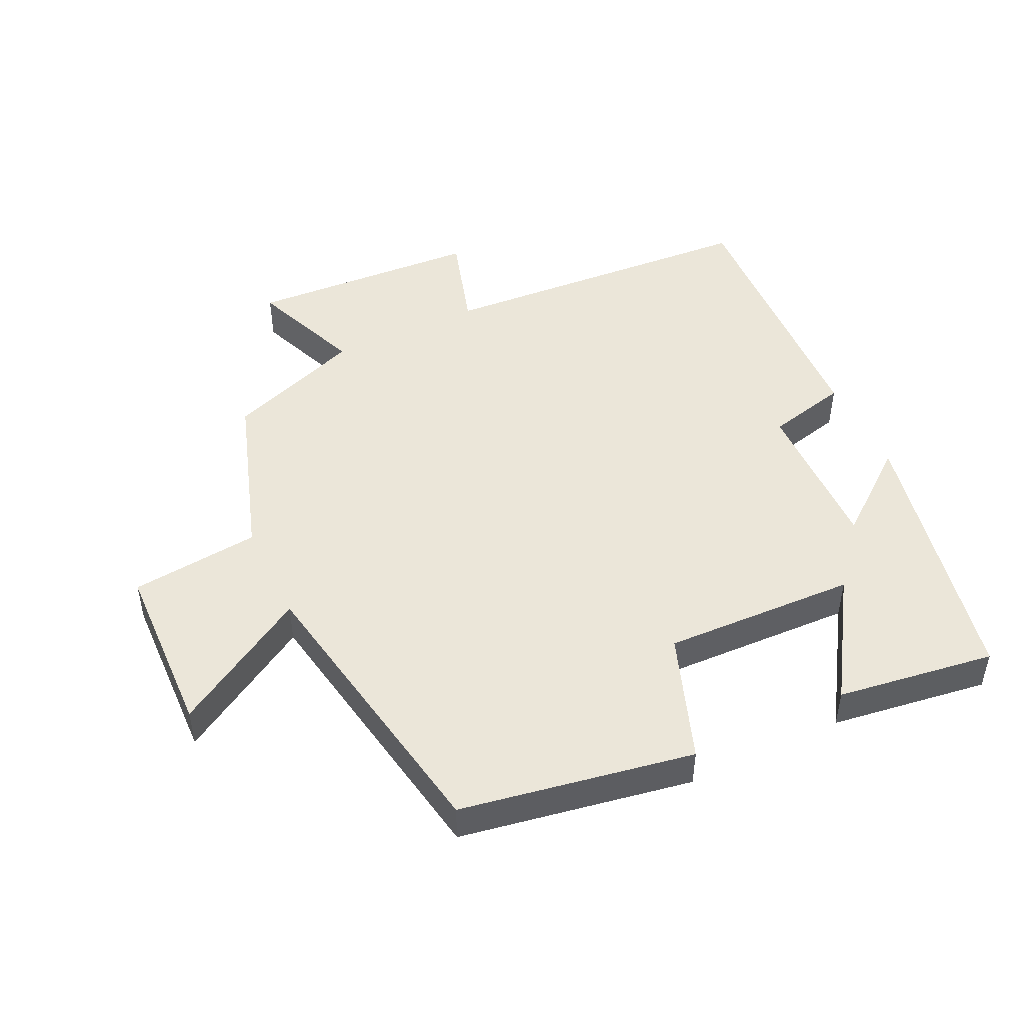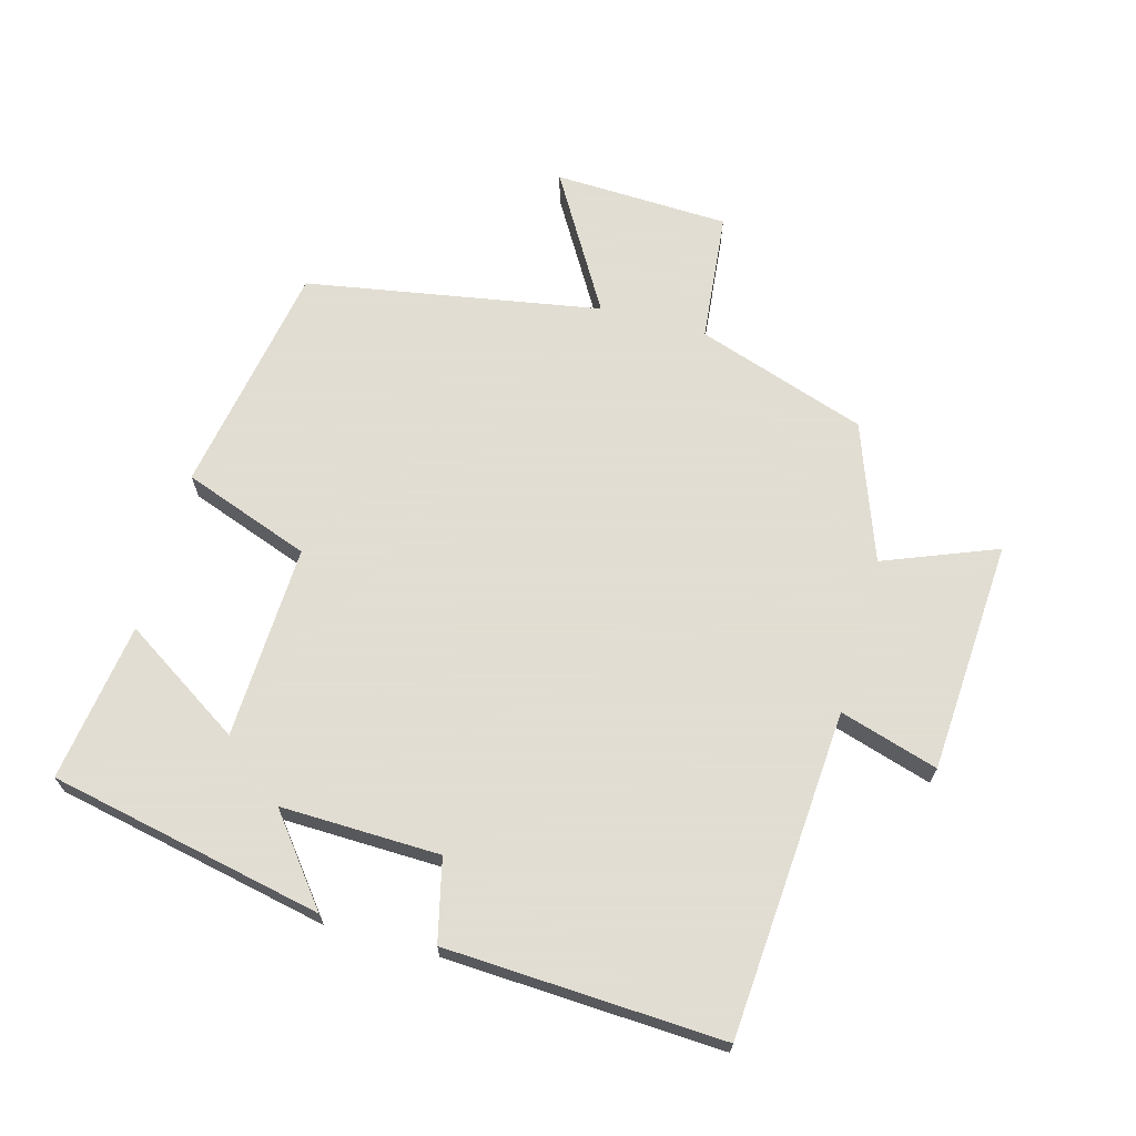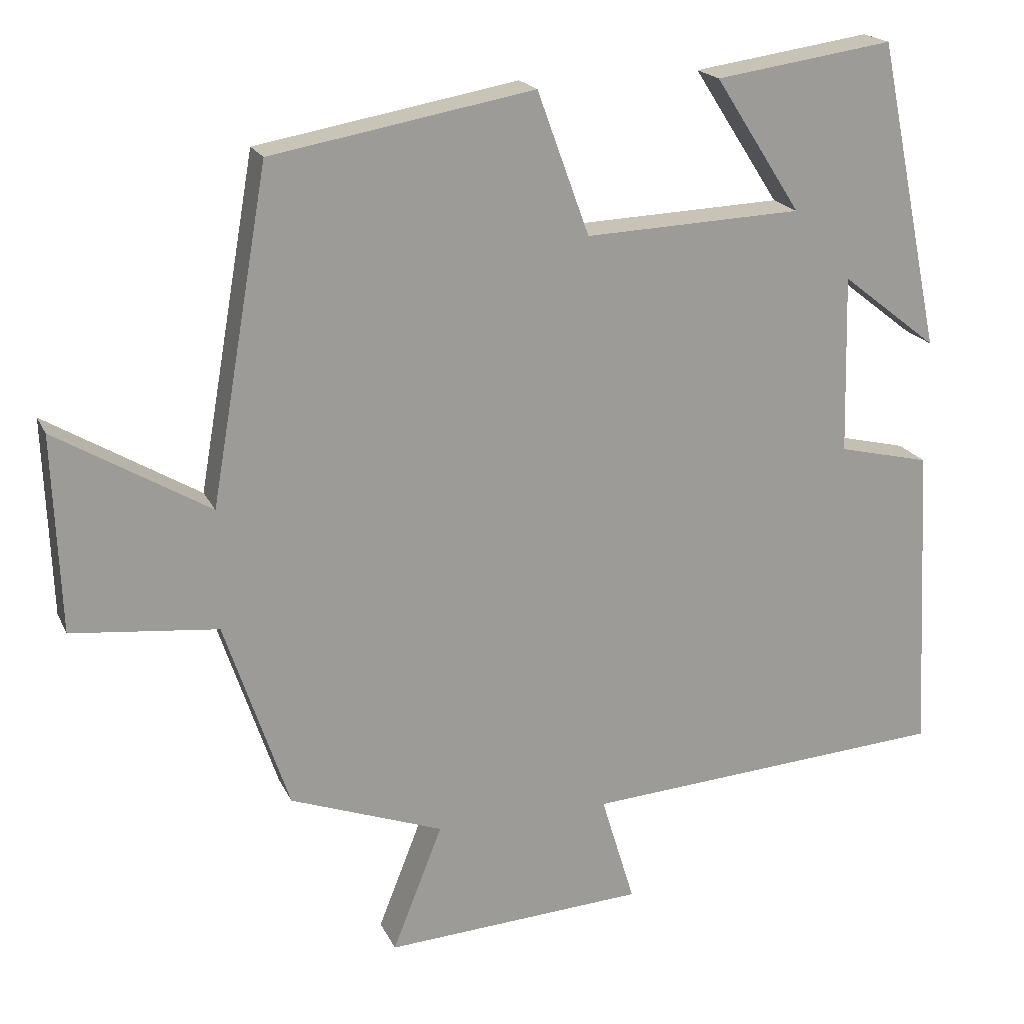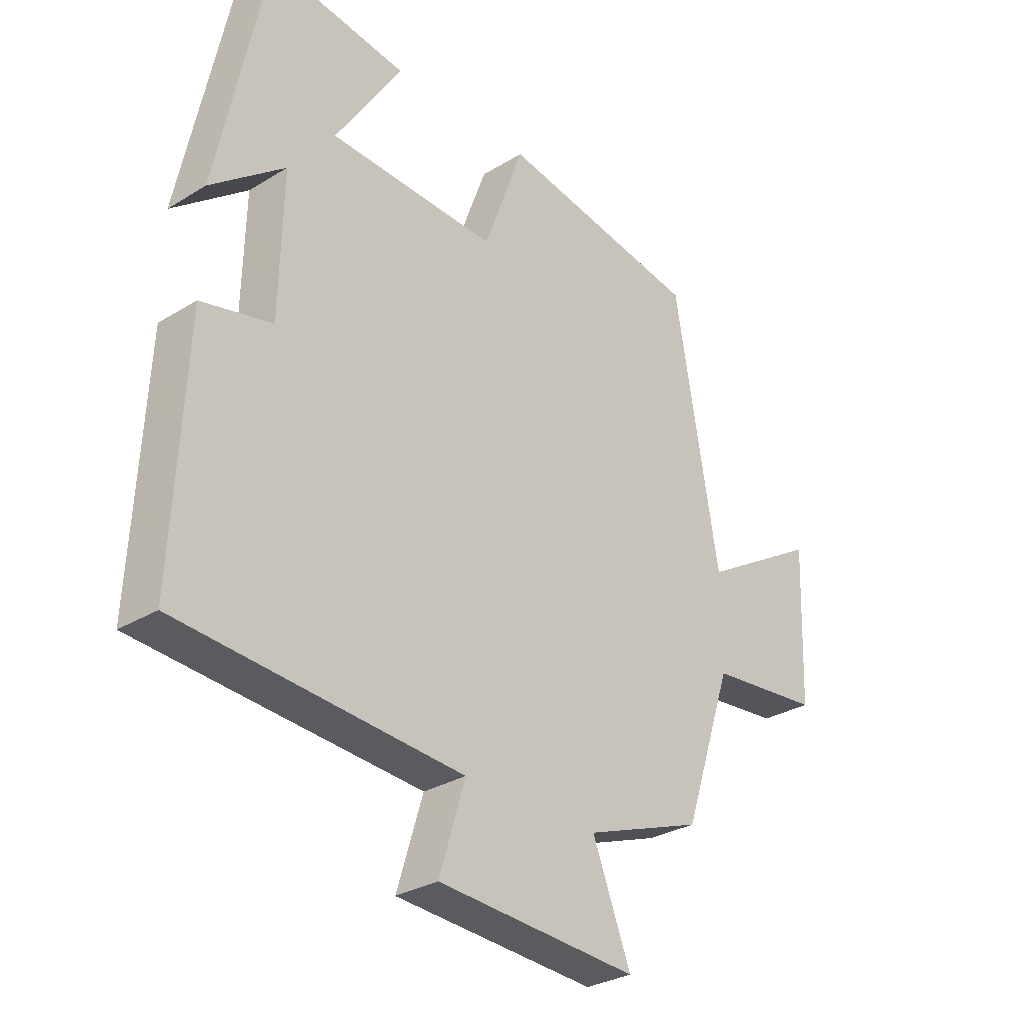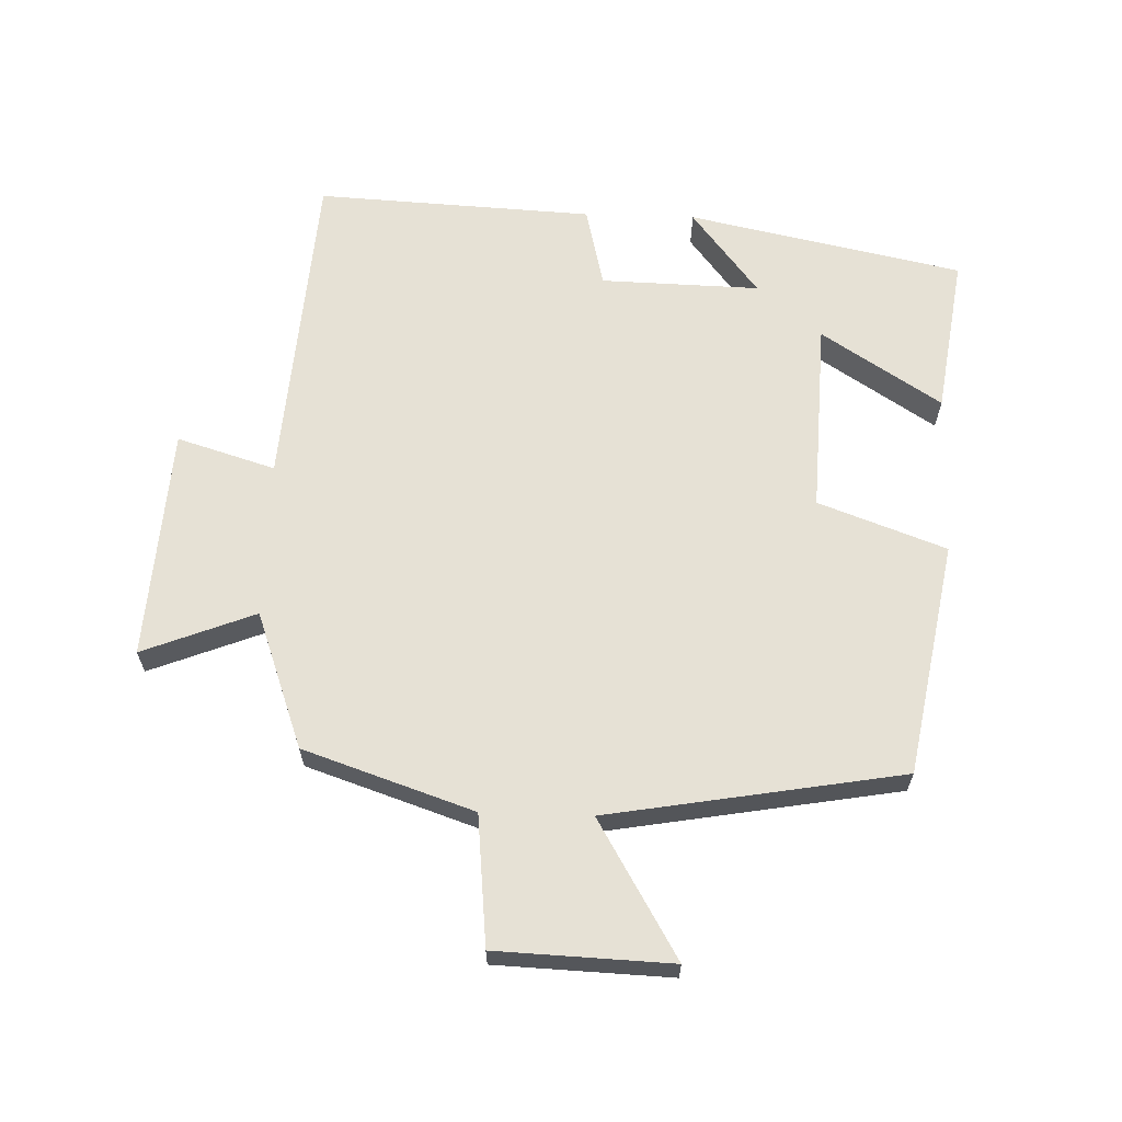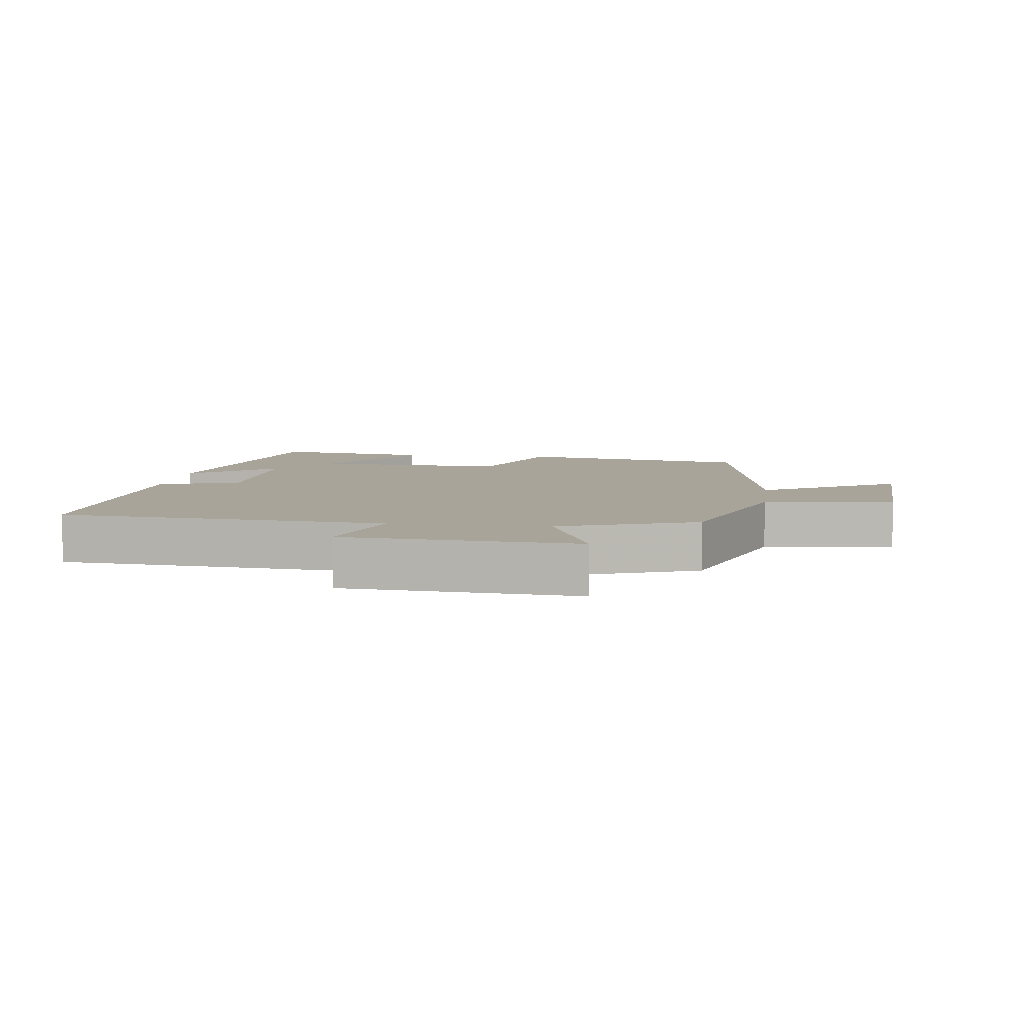
<metadata>
{"format":"obj","ext":"obj","renderer":"f3d","projection":"perspective","resolution":1024,"background":"white","views":[{"elev":48.0,"azim":-25.7,"up":"+Y"},{"elev":68.1,"azim":105.4,"up":"+Y"},{"elev":19.2,"azim":-19.0,"up":"+Z"},{"elev":-29.8,"azim":131.9,"up":"+Z"},{"elev":64.2,"azim":-88.1,"up":"+Y"},{"elev":7.1,"azim":-172.4,"up":"+Y"}]}
</metadata>
<code>
v 0.414 0.07 0.535
v 0.5 0.07 0.121
v 0.371 0.07 0.222
v 0.377 0.07 -0.018
v 0.5 0.07 -0.047
v 0.521 0.07 -0.465
v 0.03 0.07 -0.5
v 0.075 0.07 -0.648
v -0.275 0.07 -0.67
v -0.208 0.07 -0.5
v -0.414 0.07 -0.425
v -0.5 0.07 -0.169
v -0.696 0.07 -0.149
v -0.706 0.07 0.115
v -0.5 0.07 -0.007
v -0.423 0.07 0.437
v -0.071 0.07 0.5
v -0.001 0.07 0.308
v 0.291 0.07 0.32
v 0.175 0.07 0.5
v 0.414 0 0.535
v 0.5 0 0.121
v 0.371 0 0.222
v 0.377 0 -0.018
v 0.5 0 -0.047
v 0.521 0 -0.465
v 0.03 0 -0.5
v 0.075 0 -0.648
v -0.275 0 -0.67
v -0.208 0 -0.5
v -0.414 0 -0.425
v -0.5 0 -0.169
v -0.696 0 -0.149
v -0.706 0 0.115
v -0.5 0 -0.007
v -0.423 0 0.437
v -0.071 0 0.5
v -0.001 0 0.308
v 0.291 0 0.32
v 0.175 0 0.5
f 19 20 1 2
f 15 16 17 18
f 15 18 19
f 12 13 14 15
f 10 11 12 15
f 10 15 19
f 7 8 9 10
f 4 5 6 7
f 3 4 7 10
f 19 2 3
f 3 10 19
f 22 21 40 39
f 38 37 36 35
f 39 38 35
f 35 34 33 32
f 35 32 31 30
f 39 35 30
f 30 29 28 27
f 27 26 25 24
f 30 27 24 23
f 23 22 39
f 39 30 23
f 1 21 22 2
f 2 22 23 3
f 3 23 24 4
f 4 24 25 5
f 5 25 26 6
f 6 26 27 7
f 7 27 28 8
f 8 28 29 9
f 9 29 30 10
f 10 30 31 11
f 11 31 32 12
f 12 32 33 13
f 13 33 34 14
f 14 34 35 15
f 15 35 36 16
f 16 36 37 17
f 17 37 38 18
f 18 38 39 19
f 19 39 40 20
f 20 40 21 1

</code>
